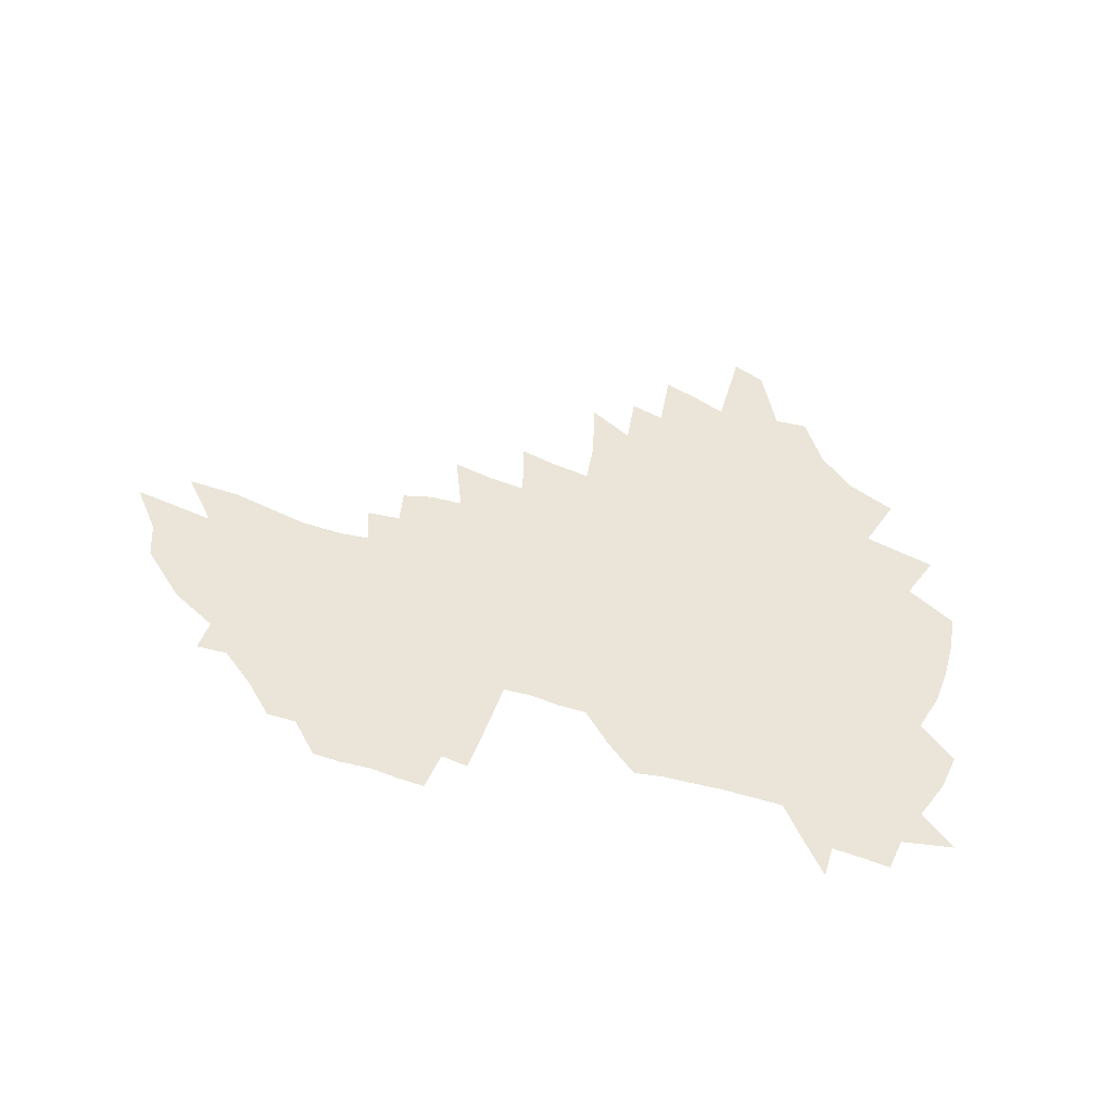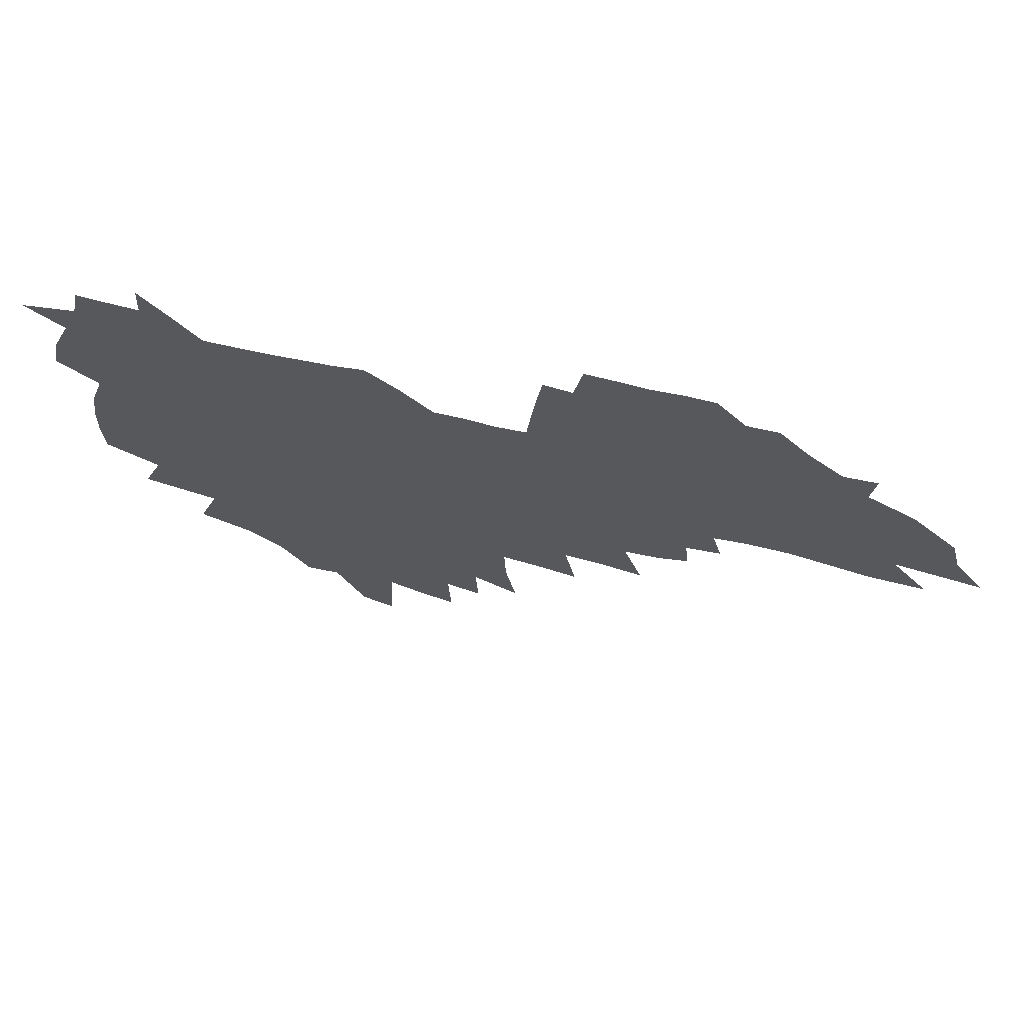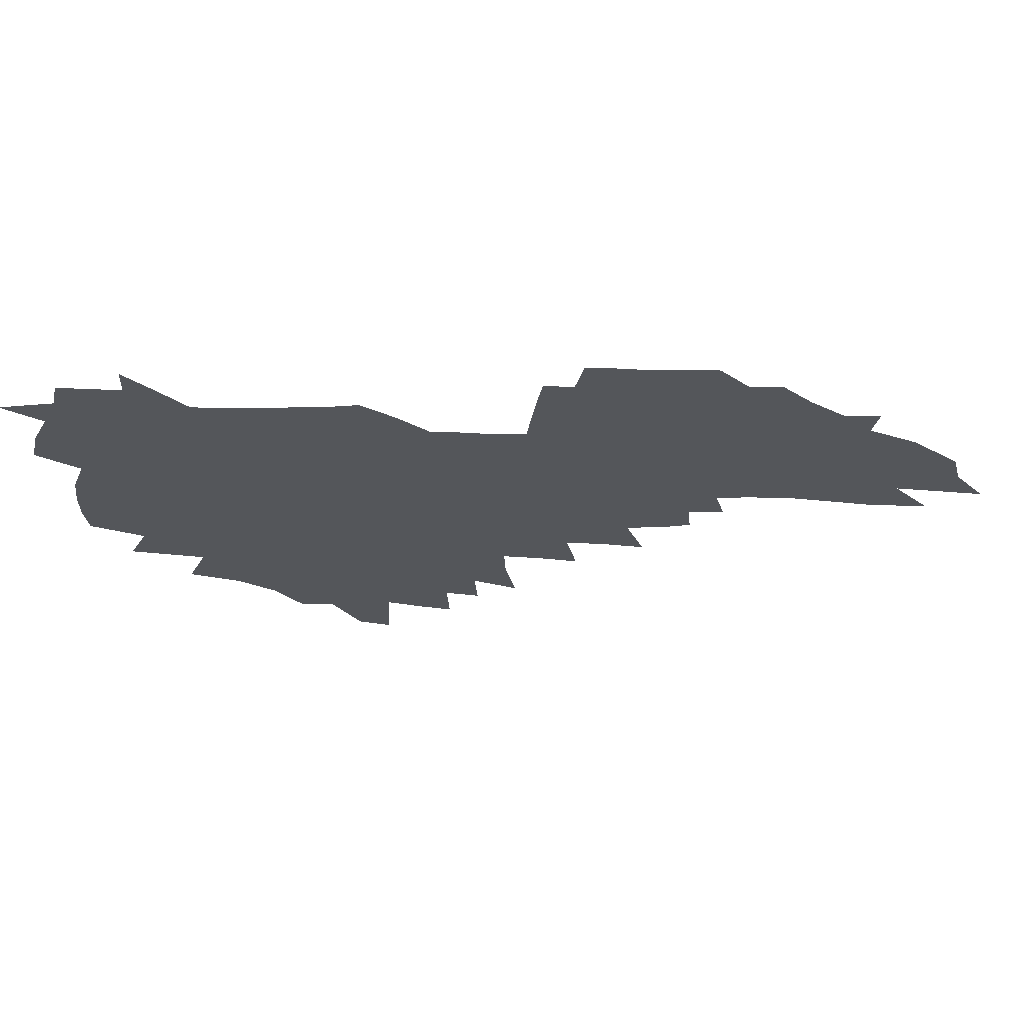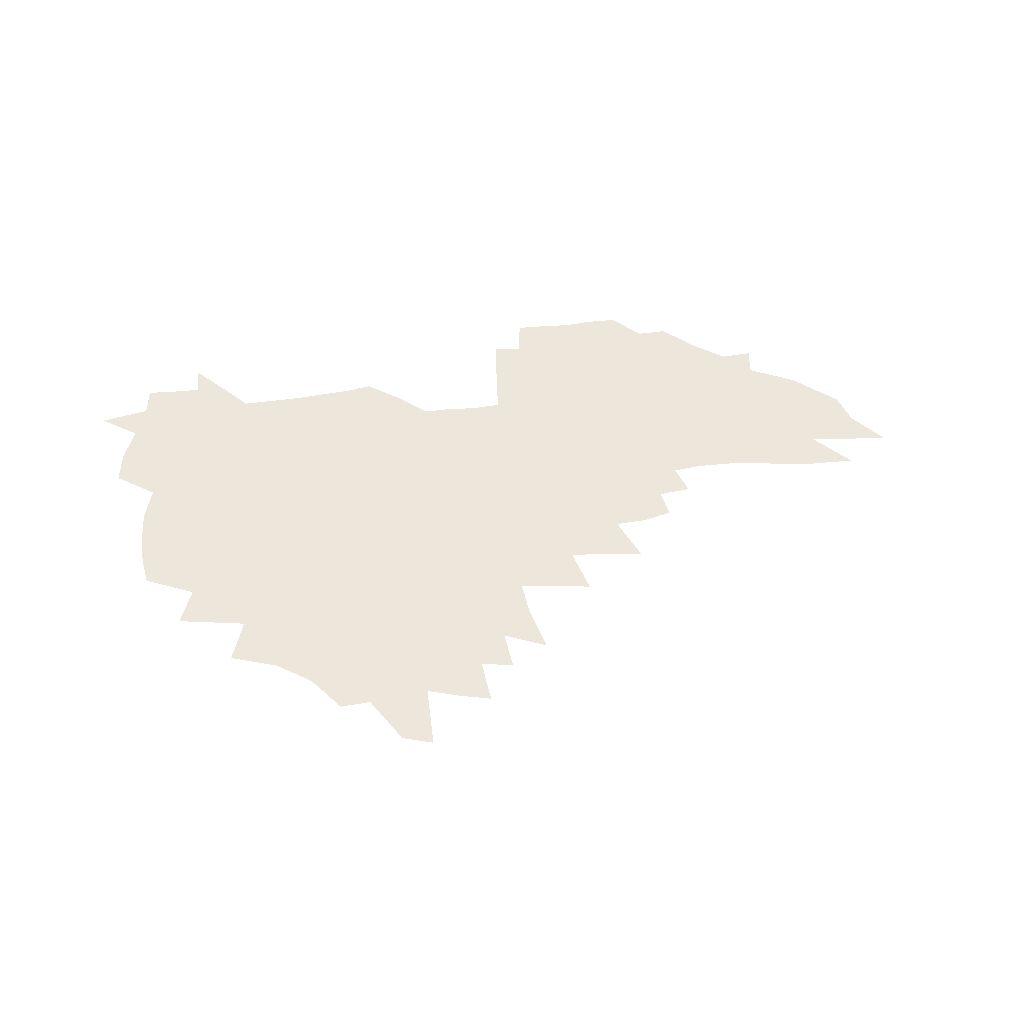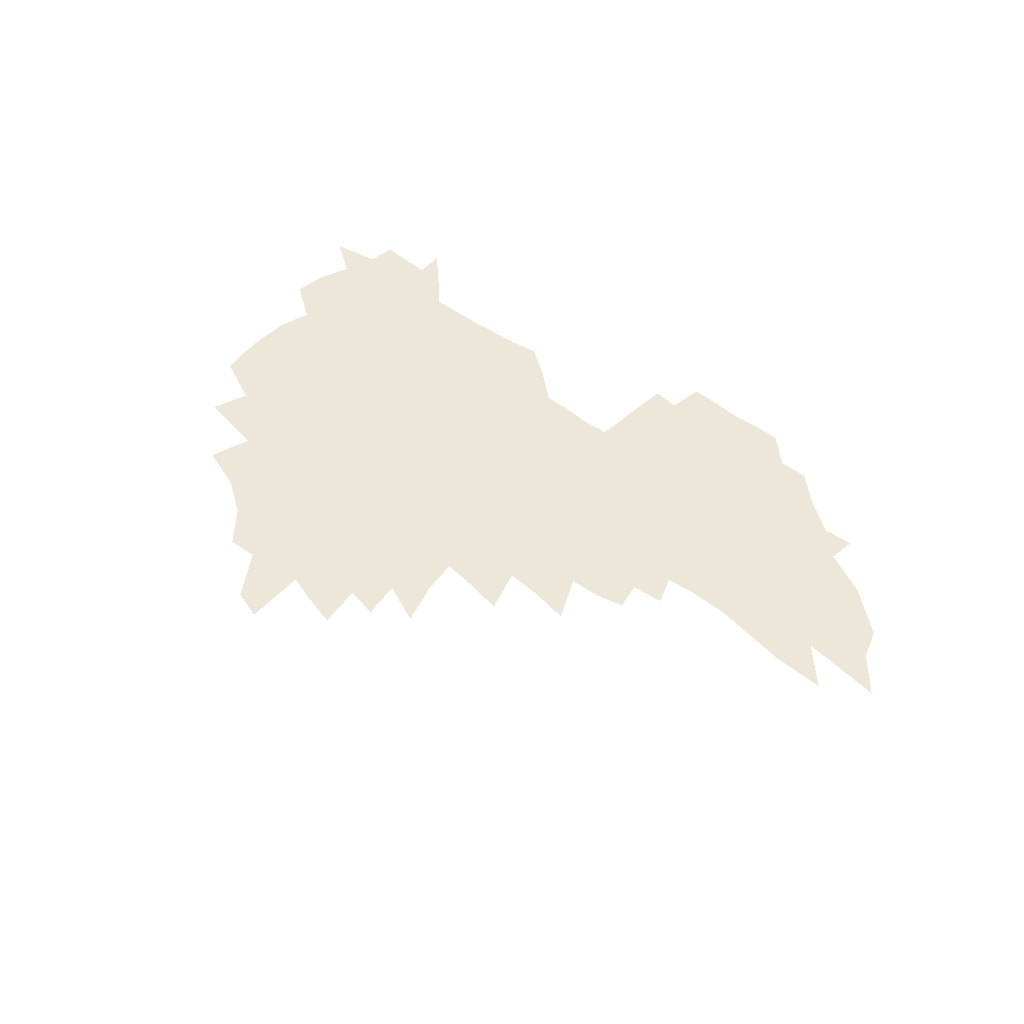
<metadata>
{"format":"obj","ext":"obj","renderer":"f3d","projection":"perspective","resolution":1024,"background":"white","views":[{"elev":59.4,"azim":-166.0,"up":"+Z"},{"elev":63.1,"azim":12.2,"up":"+Y"},{"elev":64.6,"azim":-0.6,"up":"+Y"},{"elev":51.3,"azim":-10.4,"up":"+Z"},{"elev":49.9,"azim":37.2,"up":"+Z"}]}
</metadata>
<code>
v 204.4 267.4 0
v 210.7 222 0
v 214.1 237.5 0
v 221.9 254.1 0
v 229.1 270.5 0
v 232.1 284.5 0
v 222.4 146.3 0
v 221 161 0
v 221.4 176.1 0
v 223.4 191.5 0
v 229.3 207.8 0
v 232.9 223.2 0
v 234.8 238.3 0
v 238.7 253.8 0
v 243.2 269 0
v 245.9 282.9 0
v 238 116.2 0
v 246.3 134.1 0
v 249 149.4 0
v 248.6 163.7 0
v 246 178 0
v 246 192.9 0
v 247 207.8 0
v 251.4 223.4 0
v 251.8 238.1 0
v 253.7 252.7 0
v 256.4 267.2 0
v 260.3 281.7 0
v 261 295.9 0
v 263.1 87.53 0
v 271.8 108.4 0
v 271.8 123.1 0
v 277.2 139.4 0
v 279.6 153.3 0
v 274.5 166.2 0
v 269.1 179.7 0
v 264.5 193.8 0
v 266.7 208.5 0
v 268.6 223.2 0
v 269 237.7 0
v 270.7 252.3 0
v 272.8 266.7 0
v 274.4 280.7 0
v 286 78.51 0
v 291.6 97.79 0
v 291.9 112.2 0
v 292.8 126.7 0
v 294.9 141.5 0
v 293.9 154.6 0
v 295.2 167.9 0
v 290.2 181.1 0
v 286.4 194.8 0
v 285.3 208.9 0
v 283.7 223.1 0
v 284.9 237.3 0
v 285.4 251.6 0
v 287 265.7 0
v 302.9 65.69 0
v 306.5 84.94 0
v 306.3 98.79 0
v 307.6 114 0
v 308.6 128.5 0
v 310.3 143 0
v 309.1 155.7 0
v 310.5 169.1 0
v 309.9 181.8 0
v 305.8 195.3 0
v 304.8 208.9 0
v 303.2 222.8 0
v 301.7 236.9 0
v 302.1 251 0
v 302.3 265.1 0
v 316 47.24 0
v 319.6 69.64 0
v 320.7 85.72 0
v 321.3 100.5 0
v 322 115.1 0
v 322.9 129.5 0
v 324.8 144.6 0
v 325.5 157.6 0
v 324.3 169.8 0
v 323.8 182.7 0
v 323.2 195.6 0
v 321.5 208.9 0
v 321.5 222.3 0
v 319.2 236.3 0
v 318.1 250.5 0
v 317.6 264.6 0
v 331.2 47.33 0
v 334.2 70.94 0
v 335.1 87.01 0
v 335.4 101.4 0
v 336.9 117.4 0
v 337 130.8 0
v 337.3 144 0
v 337.5 157.4 0
v 338.4 170.9 0
v 337.7 183.2 0
v 337 195.9 0
v 335.6 209.2 0
v 334.9 222.6 0
v 334.3 236.2 0
v 333.6 249.9 0
v 331.8 264.9 0
v 344.4 22.89 0
v 346.8 50.72 0
v 347.9 69.99 0
v 348.6 87.22 0
v 348.9 101.4 0
v 349.7 117.2 0
v 349.8 129.9 0
v 350.3 144.2 0
v 350.5 158.1 0
v 350.5 171.3 0
v 350.3 183.5 0
v 349.7 196.4 0
v 349 209.5 0
v 348.1 222.9 0
v 348.2 236.3 0
v 347.3 250 0
v 345.9 265 0
v 359.5 17.34 0
v 361.3 48.72 0
v 362.1 65.68 0
v 362.1 85.16 0
v 362.4 101.1 0
v 362.6 116 0
v 363 130 0
v 363.2 143.7 0
v 363.3 157.2 0
v 363.3 170.5 0
v 363 183.6 0
v 362.7 196.6 0
v 362.3 209.9 0
v 362 223.1 0
v 361.4 237 0
v 360.5 251 0
v 359.7 266.5 0
v 361 286 0
v 377 42.87 0
v 376.5 63.9 0
v 375.8 84.71 0
v 376.1 99.16 0
v 376.3 113.9 0
v 376.2 128.9 0
v 376.7 142.2 0
v 376.7 156.1 0
v 376.1 170.6 0
v 376 183.6 0
v 375.8 196.7 0
v 375.6 210.1 0
v 375.3 223.6 0
v 375.6 239 0
v 375.4 254.3 0
v 392.8 38.1 0
v 391.7 60.47 0
v 390.5 80.78 0
v 390.3 96.95 0
v 390.1 112.4 0
v 390.2 126.8 0
v 390.9 140.4 0
v 390.7 154.6 0
v 389.1 170.4 0
v 389 183.6 0
v 389 196.8 0
v 389 210.2 0
v 389.1 224 0
v 390 240.5 0
v 407.7 56.22 0
v 406.5 75.83 0
v 404.8 94.68 0
v 405.6 109.3 0
v 405.5 124.2 0
v 405.8 138.6 0
v 404.9 153.7 0
v 404.1 168.5 0
v 403.1 182.8 0
v 402.5 196.7 0
v 402.4 210.1 0
v 402.6 223.6 0
v 403.9 240 0
v 427.4 65.58 0
v 422.5 89.06 0
v 421.8 106.1 0
v 423 120.4 0
v 420.5 137.9 0
v 419.9 152.5 0
v 418.1 168.1 0
v 417.1 182.4 0
v 416.1 196.7 0
v 416 210.1 0
v 416.4 223.7 0
v 417.7 238.1 0
v 439.9 103.1 0
v 437.4 121.6 0
v 436.5 136.4 0
v 434.5 152.1 0
v 432.2 168.1 0
v 431.4 181.9 0
v 429.5 196.8 0
v 430.4 210 0
v 430.2 223.5 0
v 432.1 238.1 0
v 434.1 252.5 0
v 436.5 269.1 0
v 438.9 282.5 0
v 457.8 99 0
v 452.7 121.7 0
v 451 137.3 0
v 448.7 153 0
v 446.7 168.1 0
v 445.4 182.2 0
v 443.9 196.4 0
v 444.6 209.7 0
v 443.9 223.2 0
v 445.6 237.1 0
v 447.5 251.2 0
v 450.1 266.4 0
v 452.2 280.4 0
v 456.2 297.7 0
v 470.5 119.6 0
v 465.9 138.2 0
v 463.3 153.6 0
v 460.3 169.3 0
v 459.3 182.9 0
v 459.2 196.4 0
v 458 210 0
v 456.6 222.9 0
v 460.7 237.5 0
v 462.8 251.7 0
v 463.6 265.2 0
v 466 279.5 0
v 470.2 296.5 0
v 490.3 115.4 0
v 481.7 138.6 0
v 478.2 154.4 0
v 476.6 168.6 0
v 474.2 183 0
v 474 196.5 0
v 473.9 210.1 0
v 474 223.6 0
v 476.1 237.7 0
v 476.6 251.2 0
v 478.8 265.3 0
v 481.1 279.7 0
v 484 294.9 0
v 497.9 138.5 0
v 493.6 154.9 0
v 490.7 169.5 0
v 489.1 183.2 0
v 488.8 196.6 0
v 489.3 210.1 0
v 489.4 223.6 0
v 490.6 237.4 0
v 491.9 251.2 0
v 495 265.8 0
v 495.7 279.4 0
v 499.2 295.1 0
v 511.8 141.1 0
v 510.4 155.2 0
v 506.4 169.9 0
v 505.1 183.4 0
v 502 197.3 0
v 502.6 210 0
v 505.3 223.9 0
v 505.2 237.3 0
v 506.5 250.9 0
v 509.9 265.7 0
v 509.2 278.7 0
v 513.4 294 0
v 526.7 155.8 0
v 522.4 170.5 0
v 520.9 183.8 0
v 520.9 197 0
v 518.9 210.4 0
v 520 223.8 0
v 519 237.2 0
v 520.6 250.6 0
v 523.2 265.1 0
v 526.6 279.8 0
v 536.9 171.2 0
v 536.2 184.1 0
v 535.7 197.3 0
v 534.4 210.7 0
v 534 223.9 0
v 537.9 237.9 0
v 536.8 251.1 0
v 538.7 265 0
v 541.5 279.2 0
v 558.1 169.8 0
v 554.2 183.9 0
v 551.9 197.5 0
v 551 210.8 0
v 552.1 224.2 0
v 554.1 237.9 0
v 554 251.5 0
v 555.4 265.2 0
v 596.6 161.7 0
v 574.7 183.6 0
v 571.2 197.5 0
v 569.7 210.9 0
v 570.5 224.4 0
v 568.8 238.1 0
v 571.7 252 0
v 623 159.6 0
v 606.1 179.3 0
v 595.5 196 0
v 589.2 210.9 0
v 587 224.8 0
v 584.9 238.3 0
v 587.5 252 0
v 647 172.3 0
v 632.7 190.9 0
v 628.7 206.2 0
v 607.4 226.1 0
f 4 5 1
f 11 12 2
f 2 12 3
f 12 13 3
f 3 13 4
f 13 14 4
f 4 14 5
f 14 15 5
f 5 15 6
f 15 16 6
f 18 19 7
f 7 19 8
f 19 20 8
f 8 20 9
f 20 21 9
f 9 21 10
f 21 22 10
f 10 22 11
f 22 23 11
f 11 23 12
f 23 24 12
f 12 24 13
f 24 25 13
f 13 25 14
f 25 26 14
f 14 26 15
f 26 27 15
f 15 27 16
f 27 28 16
f 31 32 17
f 17 32 18
f 32 33 18
f 18 33 19
f 33 34 19
f 19 34 20
f 34 35 20
f 20 35 21
f 35 36 21
f 21 36 22
f 36 37 22
f 22 37 23
f 37 38 23
f 23 38 24
f 38 39 24
f 24 39 25
f 39 40 25
f 25 40 26
f 40 41 26
f 26 41 27
f 41 42 27
f 27 42 28
f 42 43 28
f 28 43 29
f 44 45 30
f 30 45 31
f 45 46 31
f 31 46 32
f 46 47 32
f 32 47 33
f 47 48 33
f 33 48 34
f 48 49 34
f 34 49 35
f 49 50 35
f 35 50 36
f 50 51 36
f 36 51 37
f 51 52 37
f 37 52 38
f 52 53 38
f 38 53 39
f 53 54 39
f 39 54 40
f 54 55 40
f 40 55 41
f 55 56 41
f 41 56 42
f 56 57 42
f 42 57 43
f 58 59 44
f 44 59 45
f 59 60 45
f 45 60 46
f 60 61 46
f 46 61 47
f 61 62 47
f 47 62 48
f 62 63 48
f 48 63 49
f 63 64 49
f 49 64 50
f 64 65 50
f 50 65 51
f 65 66 51
f 51 66 52
f 66 67 52
f 52 67 53
f 67 68 53
f 53 68 54
f 68 69 54
f 54 69 55
f 69 70 55
f 55 70 56
f 70 71 56
f 56 71 57
f 71 72 57
f 73 74 58
f 58 74 59
f 74 75 59
f 59 75 60
f 75 76 60
f 60 76 61
f 76 77 61
f 61 77 62
f 77 78 62
f 62 78 63
f 78 79 63
f 63 79 64
f 79 80 64
f 64 80 65
f 80 81 65
f 65 81 66
f 81 82 66
f 66 82 67
f 82 83 67
f 67 83 68
f 83 84 68
f 68 84 69
f 84 85 69
f 69 85 70
f 85 86 70
f 70 86 71
f 86 87 71
f 71 87 72
f 87 88 72
f 73 89 74
f 89 90 74
f 74 90 75
f 90 91 75
f 75 91 76
f 91 92 76
f 76 92 77
f 92 93 77
f 77 93 78
f 93 94 78
f 78 94 79
f 94 95 79
f 79 95 80
f 95 96 80
f 80 96 81
f 96 97 81
f 81 97 82
f 97 98 82
f 82 98 83
f 98 99 83
f 83 99 84
f 99 100 84
f 84 100 85
f 100 101 85
f 85 101 86
f 101 102 86
f 86 102 87
f 102 103 87
f 87 103 88
f 103 104 88
f 105 106 89
f 89 106 90
f 106 107 90
f 90 107 91
f 107 108 91
f 91 108 92
f 108 109 92
f 92 109 93
f 109 110 93
f 93 110 94
f 110 111 94
f 94 111 95
f 111 112 95
f 95 112 96
f 112 113 96
f 96 113 97
f 113 114 97
f 97 114 98
f 114 115 98
f 98 115 99
f 115 116 99
f 99 116 100
f 116 117 100
f 100 117 101
f 117 118 101
f 101 118 102
f 118 119 102
f 102 119 103
f 119 120 103
f 103 120 104
f 120 121 104
f 105 122 106
f 122 123 106
f 106 123 107
f 123 124 107
f 107 124 108
f 124 125 108
f 108 125 109
f 125 126 109
f 109 126 110
f 126 127 110
f 110 127 111
f 127 128 111
f 111 128 112
f 128 129 112
f 112 129 113
f 129 130 113
f 113 130 114
f 130 131 114
f 114 131 115
f 131 132 115
f 115 132 116
f 132 133 116
f 116 133 117
f 133 134 117
f 117 134 118
f 134 135 118
f 118 135 119
f 135 136 119
f 119 136 120
f 136 137 120
f 120 137 121
f 137 138 121
f 123 140 124
f 140 141 124
f 124 141 125
f 141 142 125
f 125 142 126
f 142 143 126
f 126 143 127
f 143 144 127
f 127 144 128
f 144 145 128
f 128 145 129
f 145 146 129
f 129 146 130
f 146 147 130
f 130 147 131
f 147 148 131
f 131 148 132
f 148 149 132
f 132 149 133
f 149 150 133
f 133 150 134
f 150 151 134
f 134 151 135
f 151 152 135
f 135 152 136
f 152 153 136
f 136 153 137
f 153 154 137
f 137 154 138
f 140 155 141
f 155 156 141
f 141 156 142
f 156 157 142
f 142 157 143
f 157 158 143
f 143 158 144
f 158 159 144
f 144 159 145
f 159 160 145
f 145 160 146
f 160 161 146
f 146 161 147
f 161 162 147
f 147 162 148
f 162 163 148
f 148 163 149
f 163 164 149
f 149 164 150
f 164 165 150
f 150 165 151
f 165 166 151
f 151 166 152
f 166 167 152
f 152 167 153
f 167 168 153
f 153 168 154
f 156 169 157
f 169 170 157
f 157 170 158
f 170 171 158
f 158 171 159
f 171 172 159
f 159 172 160
f 172 173 160
f 160 173 161
f 173 174 161
f 161 174 162
f 174 175 162
f 162 175 163
f 175 176 163
f 163 176 164
f 176 177 164
f 164 177 165
f 177 178 165
f 165 178 166
f 178 179 166
f 166 179 167
f 179 180 167
f 167 180 168
f 180 181 168
f 170 182 171
f 182 183 171
f 171 183 172
f 183 184 172
f 172 184 173
f 184 185 173
f 173 185 174
f 185 186 174
f 174 186 175
f 186 187 175
f 175 187 176
f 187 188 176
f 176 188 177
f 188 189 177
f 177 189 178
f 189 190 178
f 178 190 179
f 190 191 179
f 179 191 180
f 191 192 180
f 180 192 181
f 192 193 181
f 184 194 185
f 194 195 185
f 185 195 186
f 195 196 186
f 186 196 187
f 196 197 187
f 187 197 188
f 197 198 188
f 188 198 189
f 198 199 189
f 189 199 190
f 199 200 190
f 190 200 191
f 200 201 191
f 191 201 192
f 201 202 192
f 192 202 193
f 202 203 193
f 194 207 195
f 207 208 195
f 195 208 196
f 208 209 196
f 196 209 197
f 209 210 197
f 197 210 198
f 210 211 198
f 198 211 199
f 211 212 199
f 199 212 200
f 212 213 200
f 200 213 201
f 213 214 201
f 201 214 202
f 214 215 202
f 202 215 203
f 215 216 203
f 203 216 204
f 216 217 204
f 204 217 205
f 217 218 205
f 205 218 206
f 218 219 206
f 208 221 209
f 221 222 209
f 209 222 210
f 222 223 210
f 210 223 211
f 223 224 211
f 211 224 212
f 224 225 212
f 212 225 213
f 225 226 213
f 213 226 214
f 226 227 214
f 214 227 215
f 227 228 215
f 215 228 216
f 228 229 216
f 216 229 217
f 229 230 217
f 217 230 218
f 230 231 218
f 218 231 219
f 231 232 219
f 219 232 220
f 232 233 220
f 221 234 222
f 234 235 222
f 222 235 223
f 235 236 223
f 223 236 224
f 236 237 224
f 224 237 225
f 237 238 225
f 225 238 226
f 238 239 226
f 226 239 227
f 239 240 227
f 227 240 228
f 240 241 228
f 228 241 229
f 241 242 229
f 229 242 230
f 242 243 230
f 230 243 231
f 243 244 231
f 231 244 232
f 244 245 232
f 232 245 233
f 245 246 233
f 235 247 236
f 247 248 236
f 236 248 237
f 248 249 237
f 237 249 238
f 249 250 238
f 238 250 239
f 250 251 239
f 239 251 240
f 251 252 240
f 240 252 241
f 252 253 241
f 241 253 242
f 253 254 242
f 242 254 243
f 254 255 243
f 243 255 244
f 255 256 244
f 244 256 245
f 256 257 245
f 245 257 246
f 257 258 246
f 247 259 248
f 259 260 248
f 248 260 249
f 260 261 249
f 249 261 250
f 261 262 250
f 250 262 251
f 262 263 251
f 251 263 252
f 263 264 252
f 252 264 253
f 264 265 253
f 253 265 254
f 265 266 254
f 254 266 255
f 266 267 255
f 255 267 256
f 267 268 256
f 256 268 257
f 268 269 257
f 257 269 258
f 269 270 258
f 260 271 261
f 271 272 261
f 261 272 262
f 272 273 262
f 262 273 263
f 273 274 263
f 263 274 264
f 274 275 264
f 264 275 265
f 275 276 265
f 265 276 266
f 276 277 266
f 266 277 267
f 277 278 267
f 267 278 268
f 278 279 268
f 268 279 269
f 279 280 269
f 269 280 270
f 272 281 273
f 281 282 273
f 273 282 274
f 282 283 274
f 274 283 275
f 283 284 275
f 275 284 276
f 284 285 276
f 276 285 277
f 285 286 277
f 277 286 278
f 286 287 278
f 278 287 279
f 287 288 279
f 279 288 280
f 288 289 280
f 281 290 282
f 290 291 282
f 282 291 283
f 291 292 283
f 283 292 284
f 292 293 284
f 284 293 285
f 293 294 285
f 285 294 286
f 294 295 286
f 286 295 287
f 295 296 287
f 287 296 288
f 296 297 288
f 288 297 289
f 290 298 291
f 298 299 291
f 291 299 292
f 299 300 292
f 292 300 293
f 300 301 293
f 293 301 294
f 301 302 294
f 294 302 295
f 302 303 295
f 295 303 296
f 303 304 296
f 296 304 297
f 298 305 299
f 305 306 299
f 299 306 300
f 306 307 300
f 300 307 301
f 307 308 301
f 301 308 302
f 308 309 302
f 302 309 303
f 309 310 303
f 303 310 304
f 310 311 304
f 306 312 307
f 312 313 307
f 307 313 308
f 313 314 308
f 308 314 309
f 314 315 309
f 309 315 310

</code>
